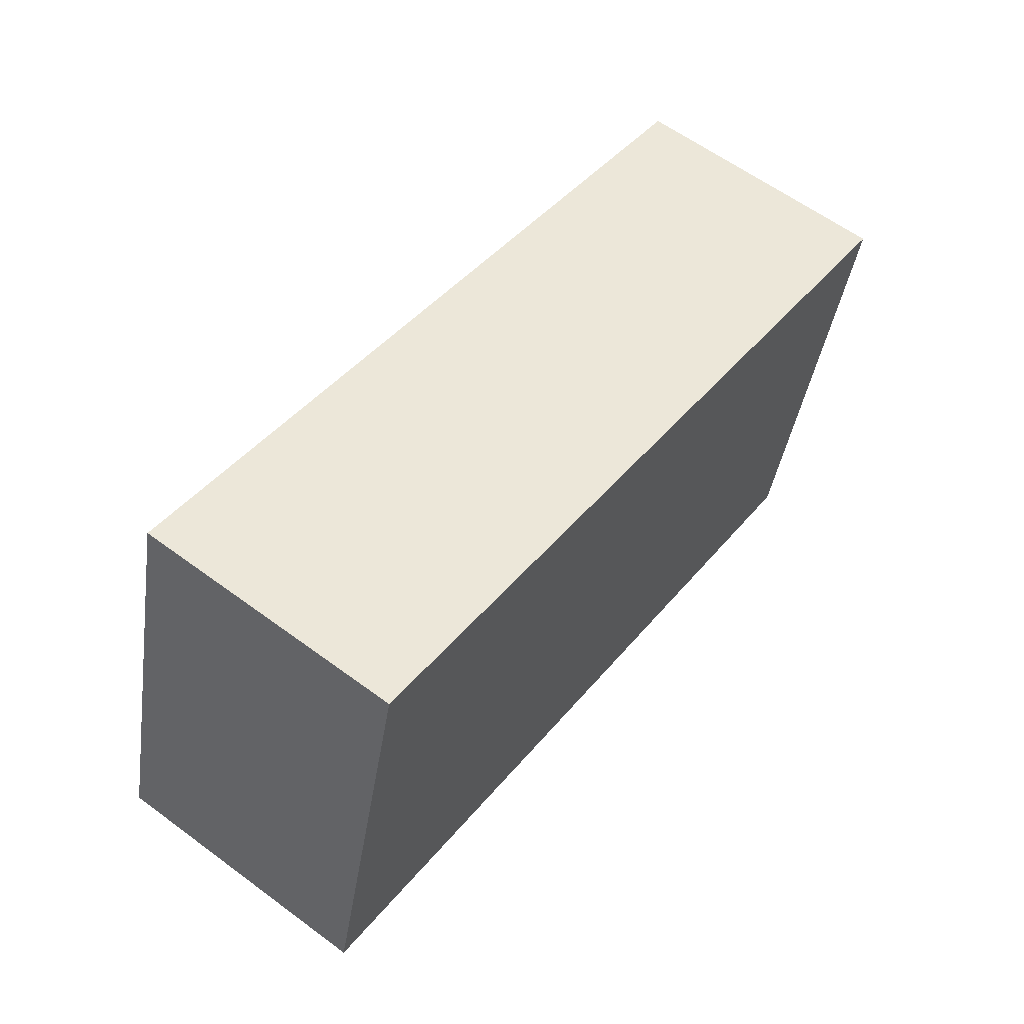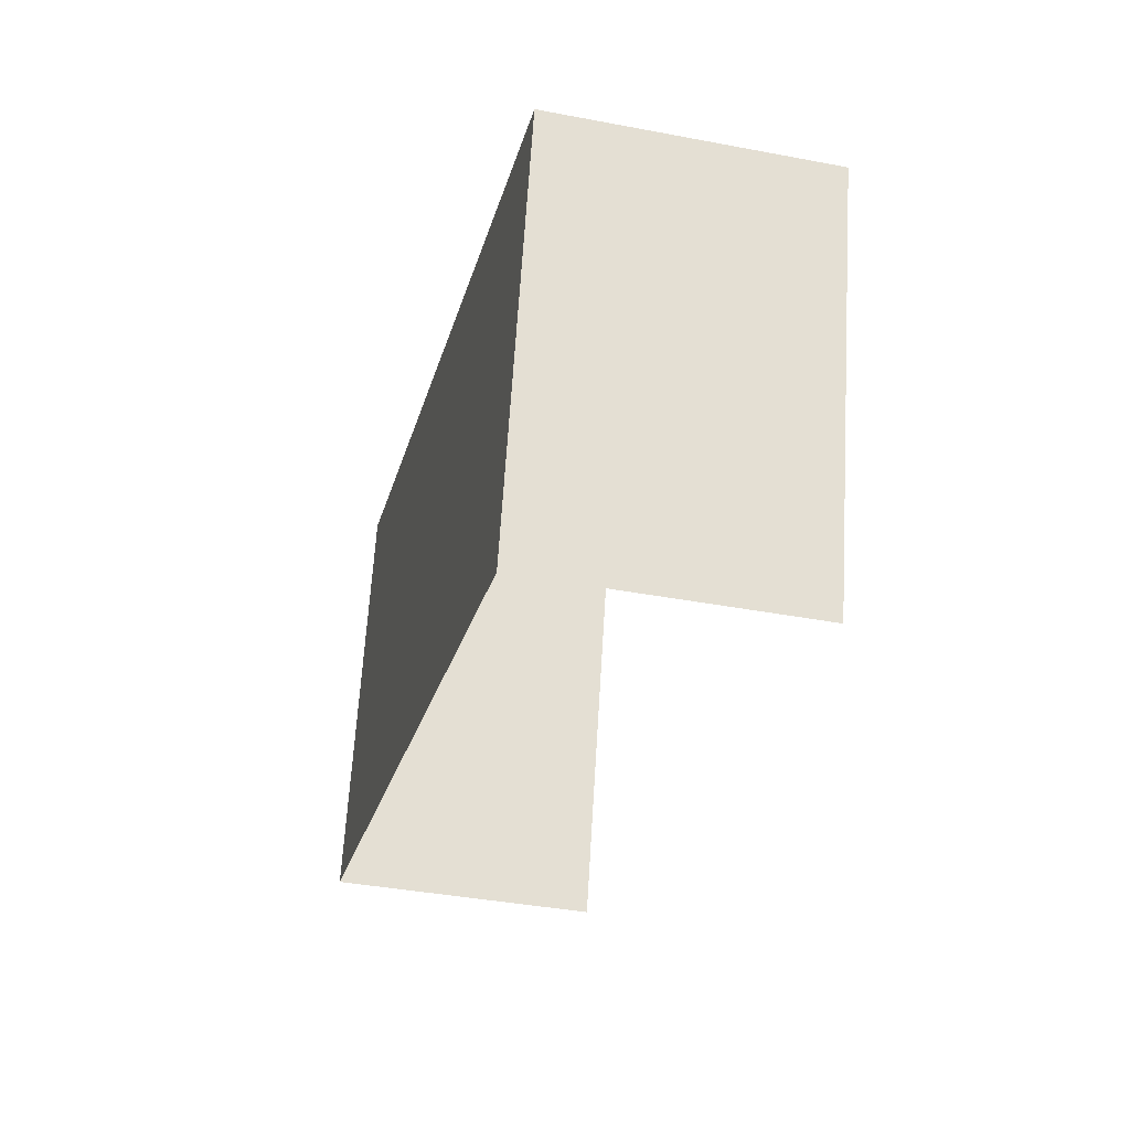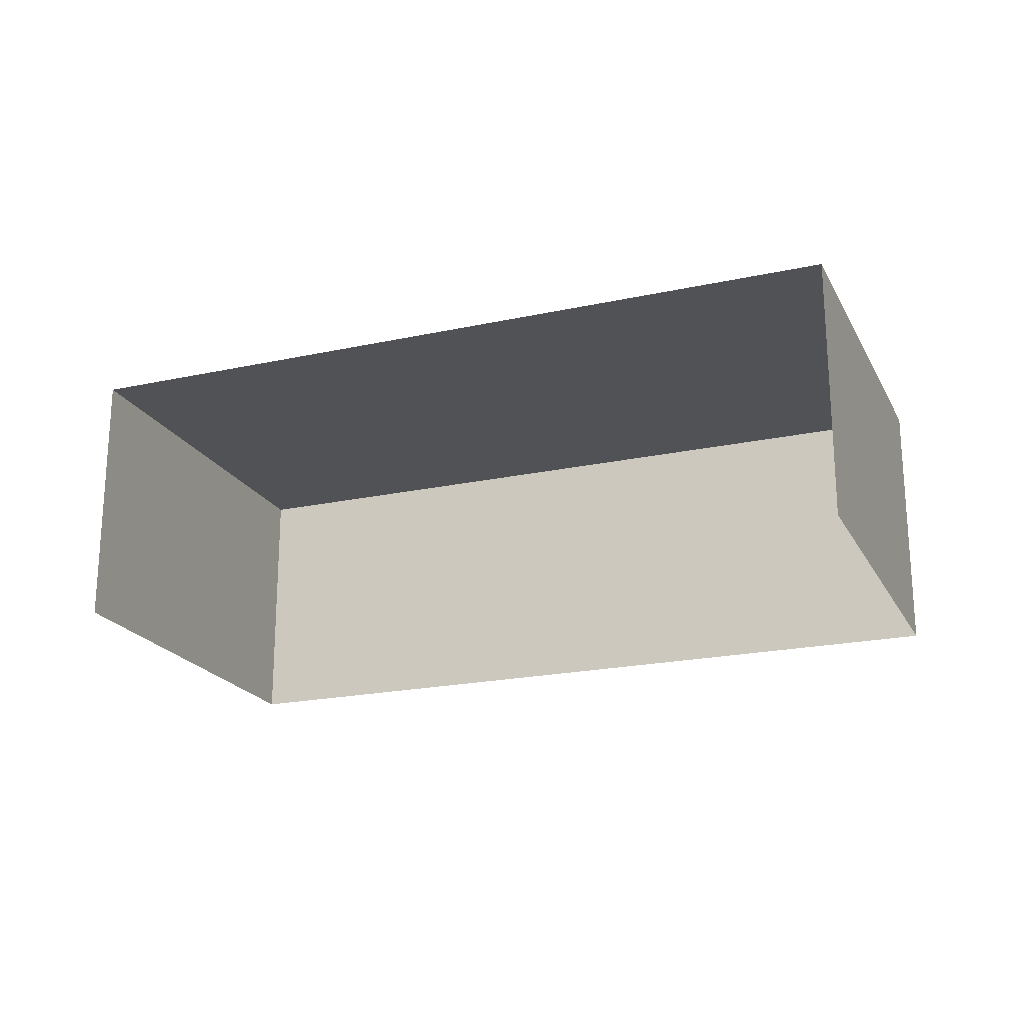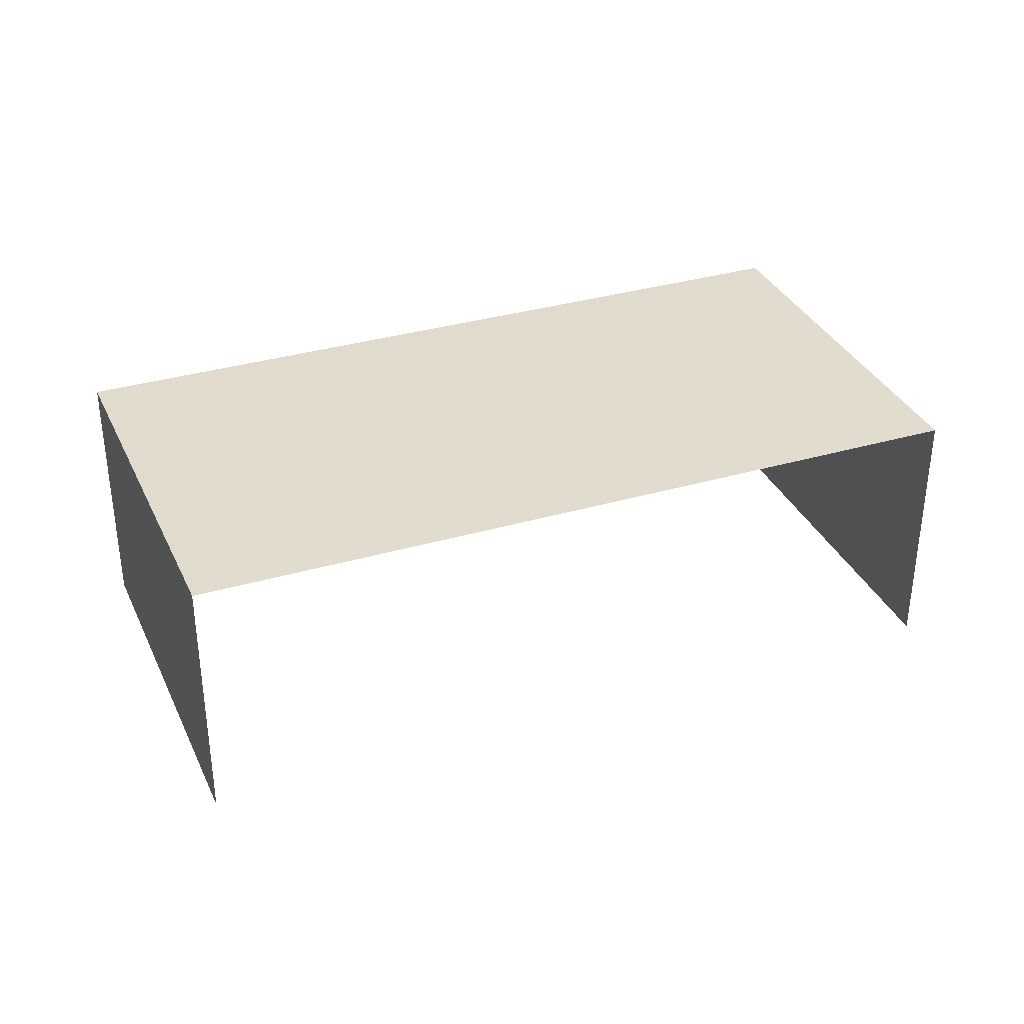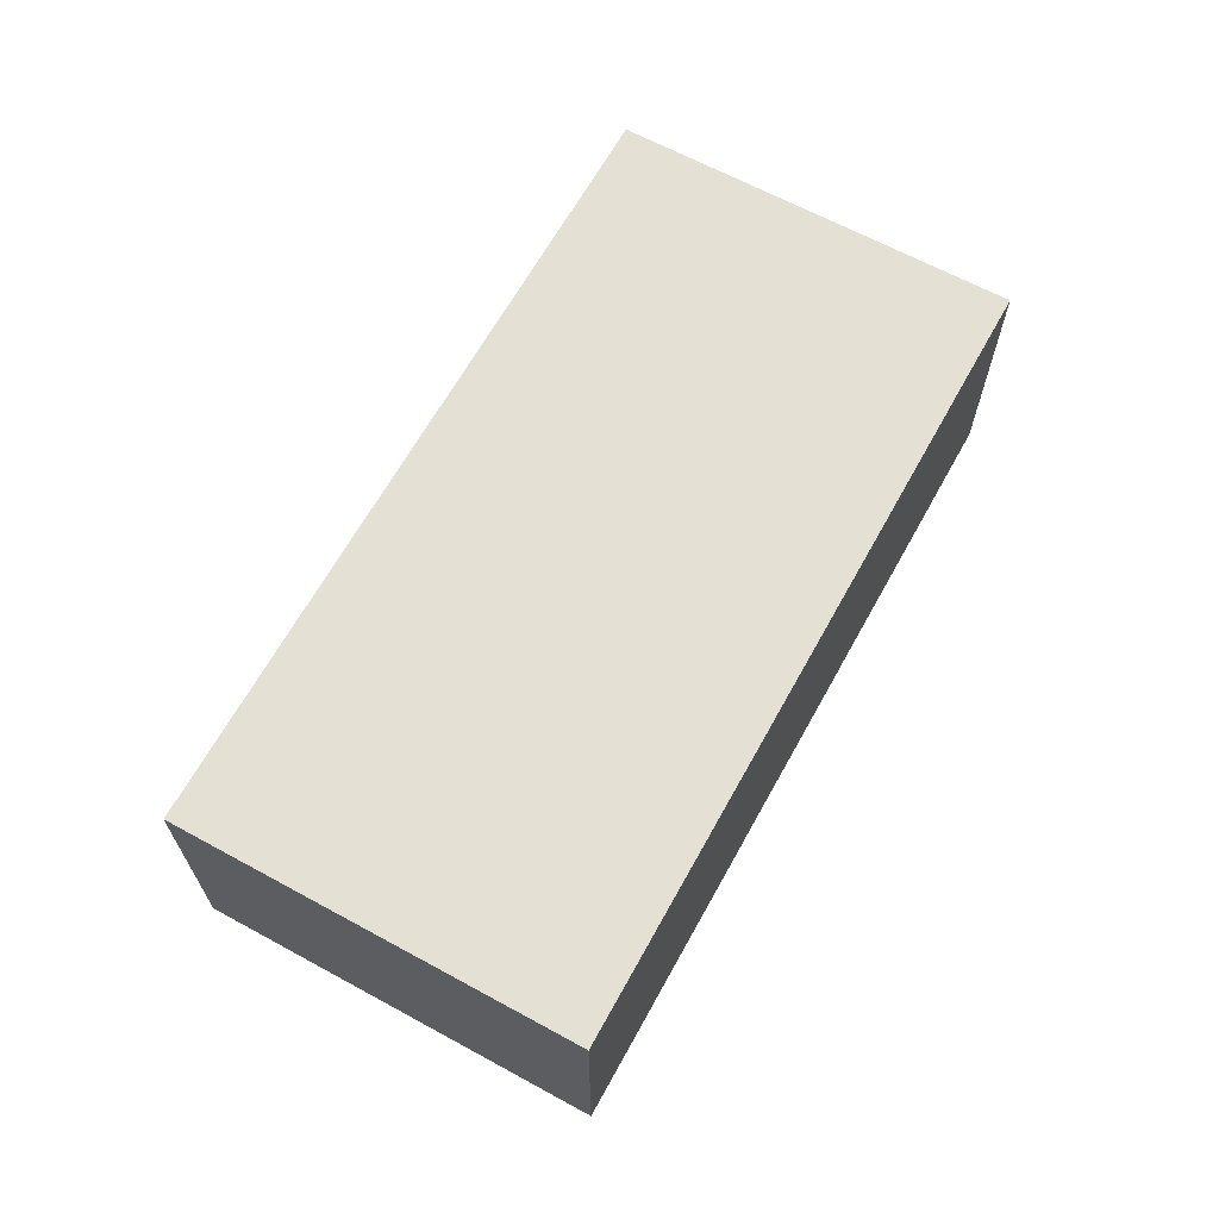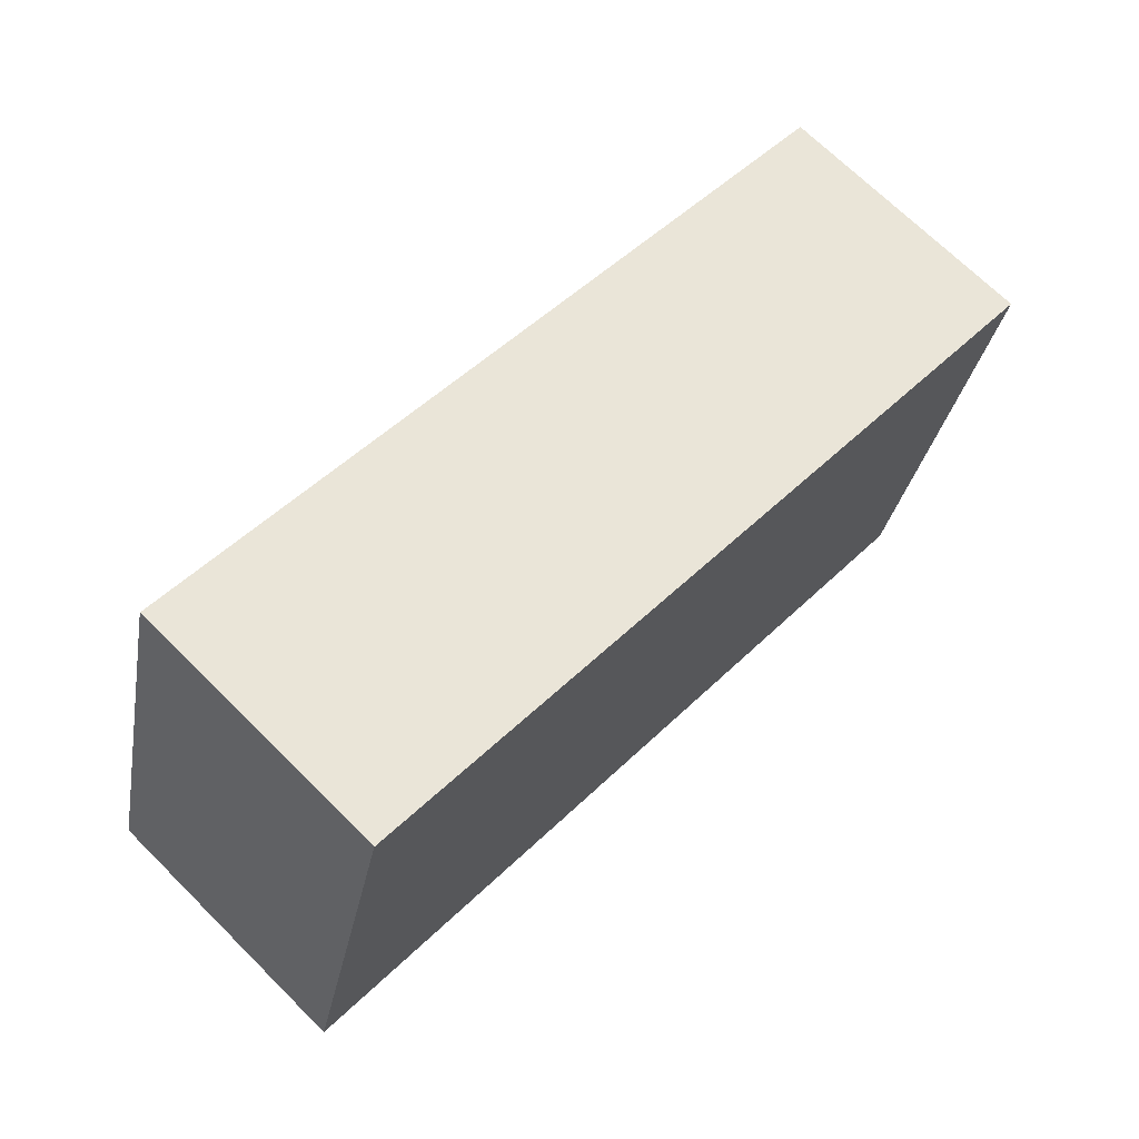
<metadata>
{"format":"obj","ext":"obj","renderer":"f3d","projection":"perspective","resolution":1024,"background":"white","views":[{"elev":60.6,"azim":-53.3,"up":"+Y"},{"elev":-39.8,"azim":76.4,"up":"+Y"},{"elev":-20.8,"azim":6.1,"up":"+Z"},{"elev":34.0,"azim":-37.1,"up":"+Z"},{"elev":65.9,"azim":103.6,"up":"+Z"},{"elev":70.1,"azim":-45.3,"up":"+Y"}]}
</metadata>
<code>
v -2.209e+05 -1.255e+05 25.5
v -2.209e+05 -1.255e+05 25.5
v -2.209e+05 -1.255e+05 25.5
v -2.209e+05 -1.254e+05 25.5
v -2.209e+05 -1.255e+05 27.07
v -2.209e+05 -1.255e+05 27.07
v -2.209e+05 -1.255e+05 27.07
v -2.209e+05 -1.254e+05 27.07
f 1 2 3
f 1 4 2
f 6 1 3
f 7 6 3
f 5 6 7
f 5 8 6
f 6 4 1
f 6 8 4
f 5 3 2
f 5 7 3
f 5 2 4
f 8 5 4

</code>
